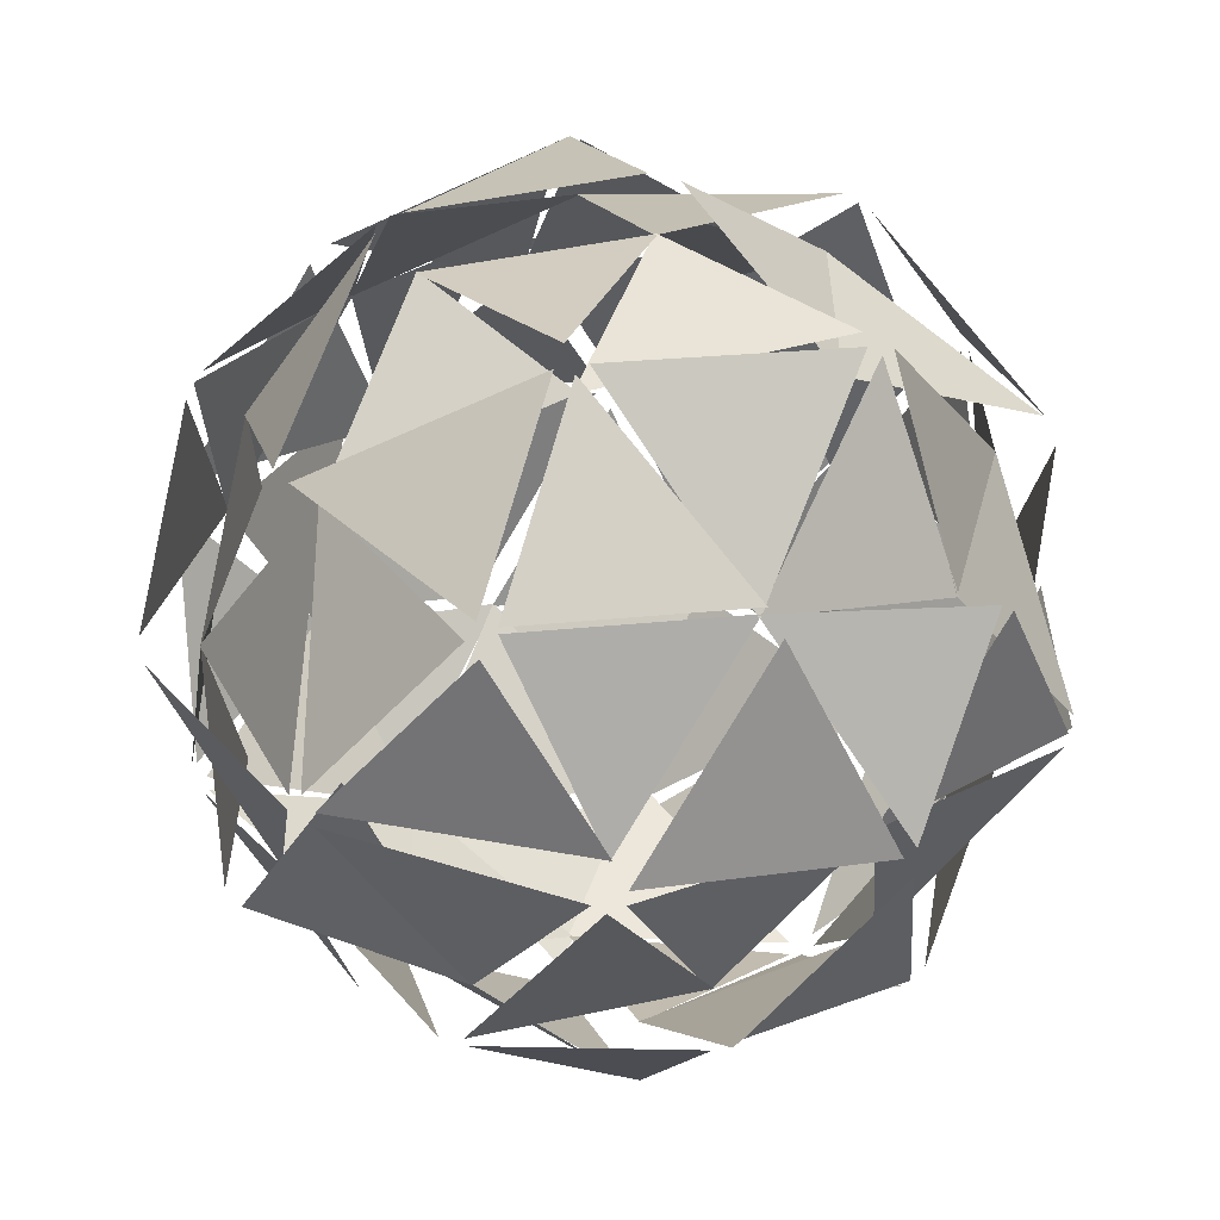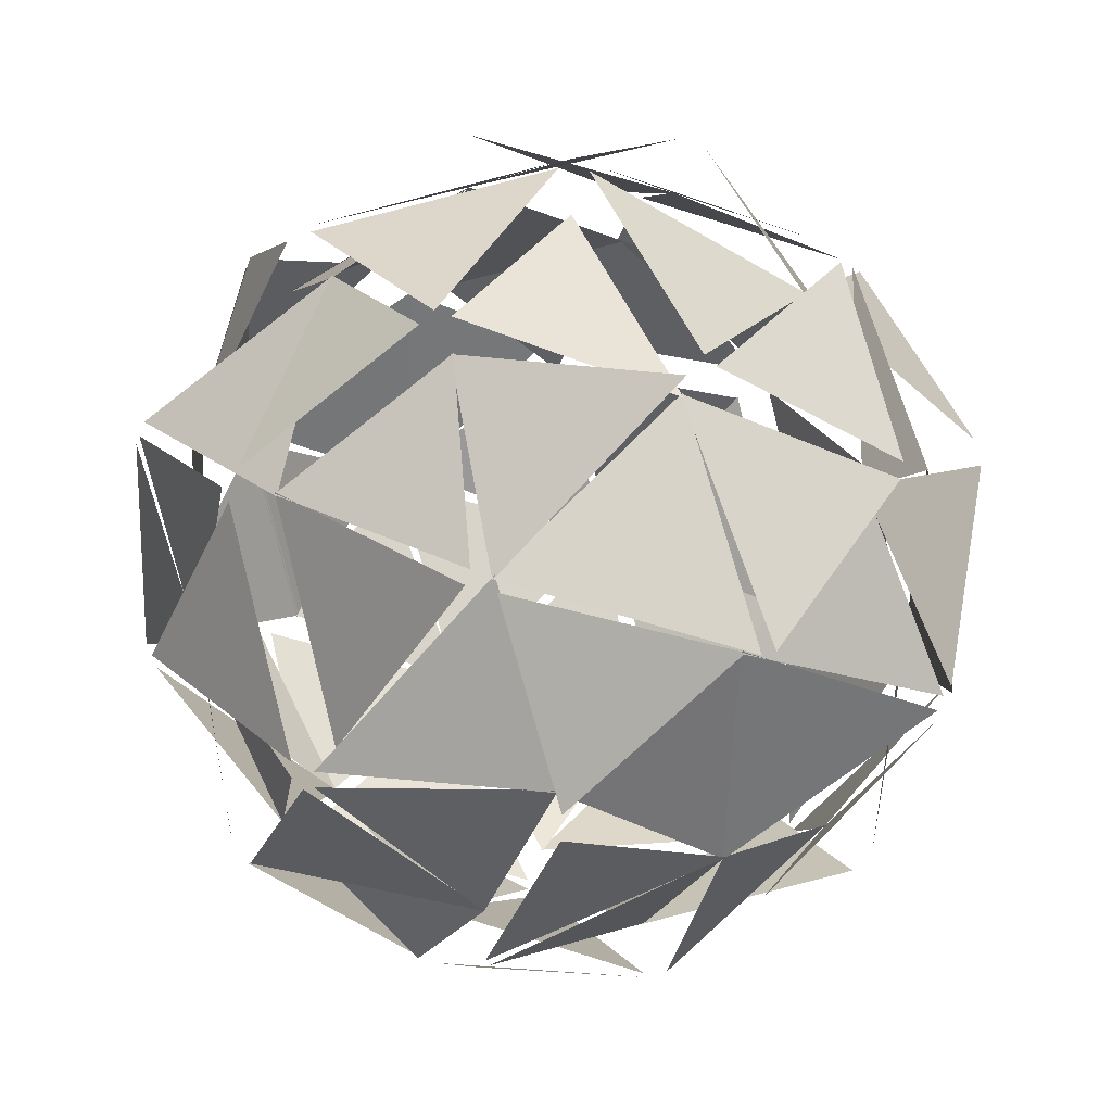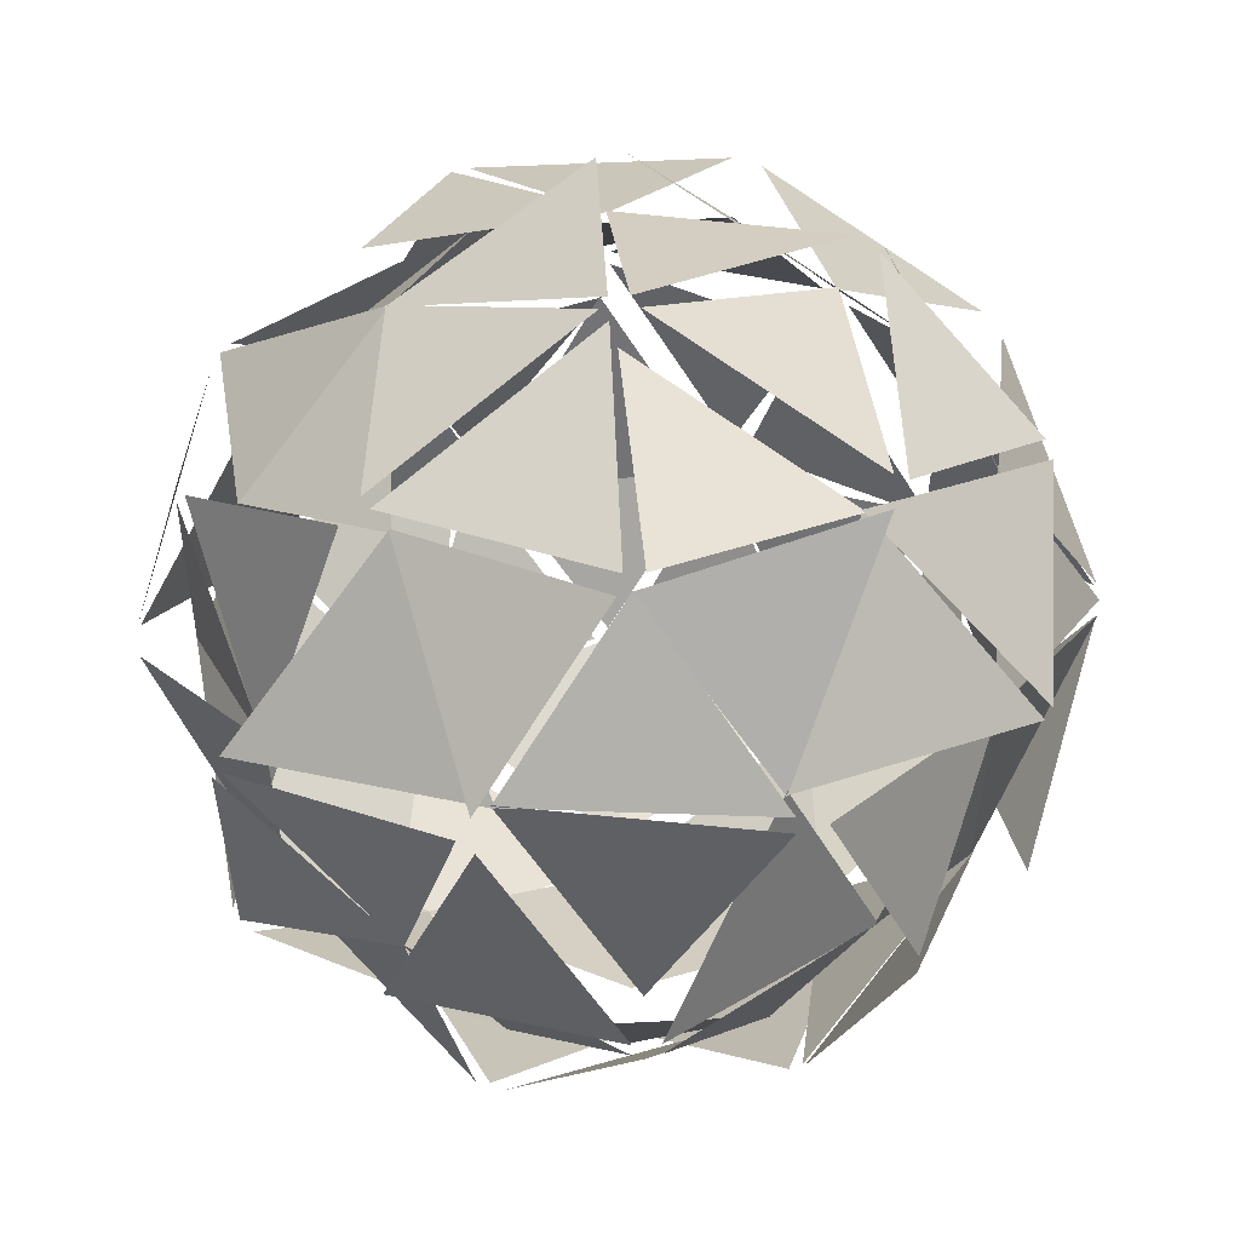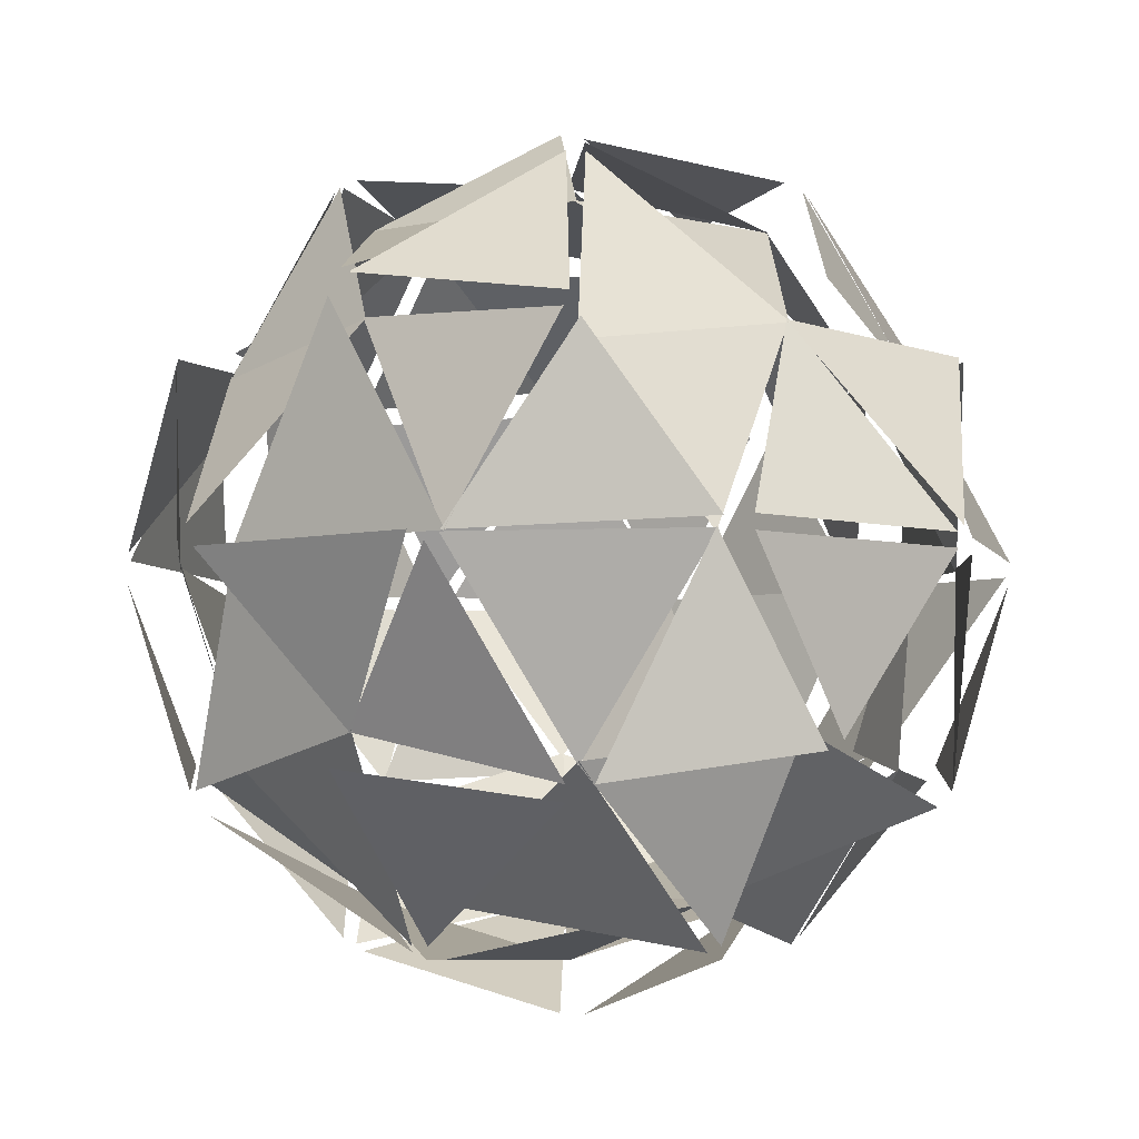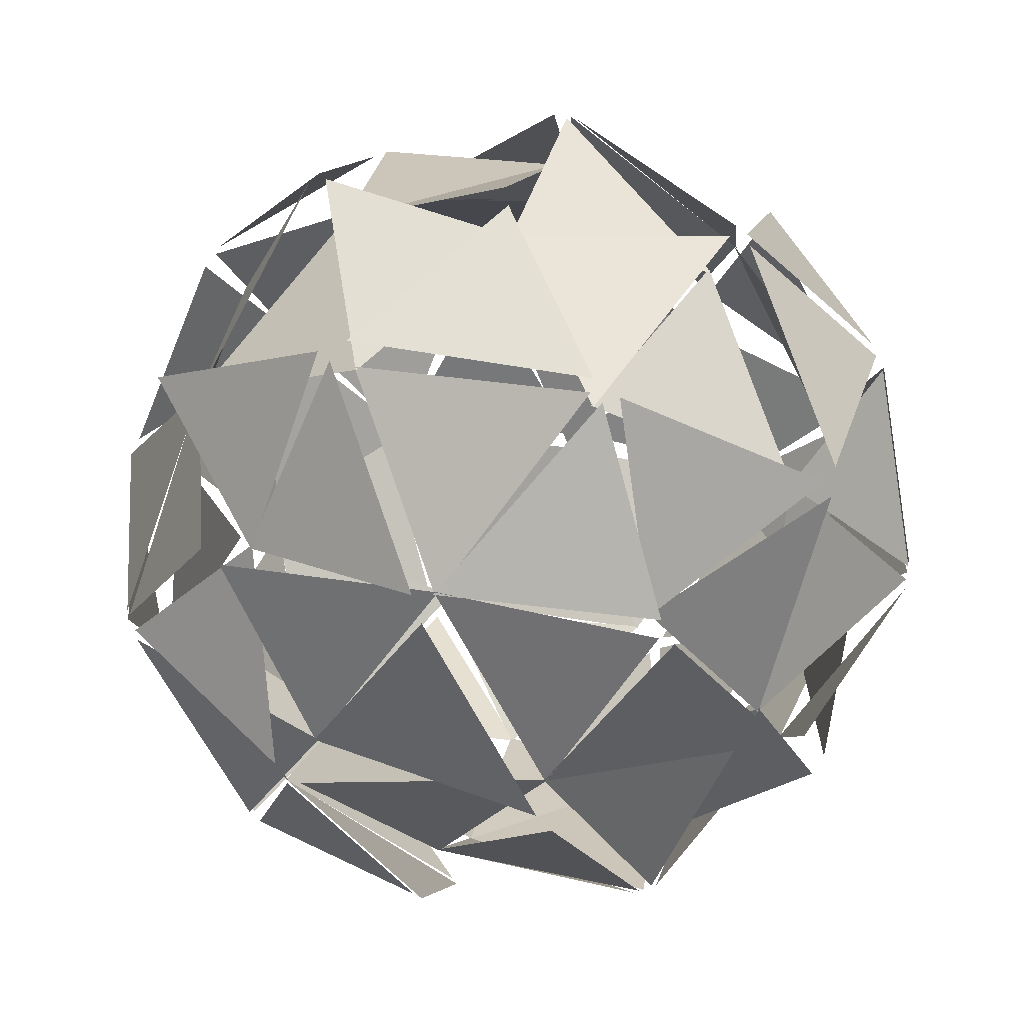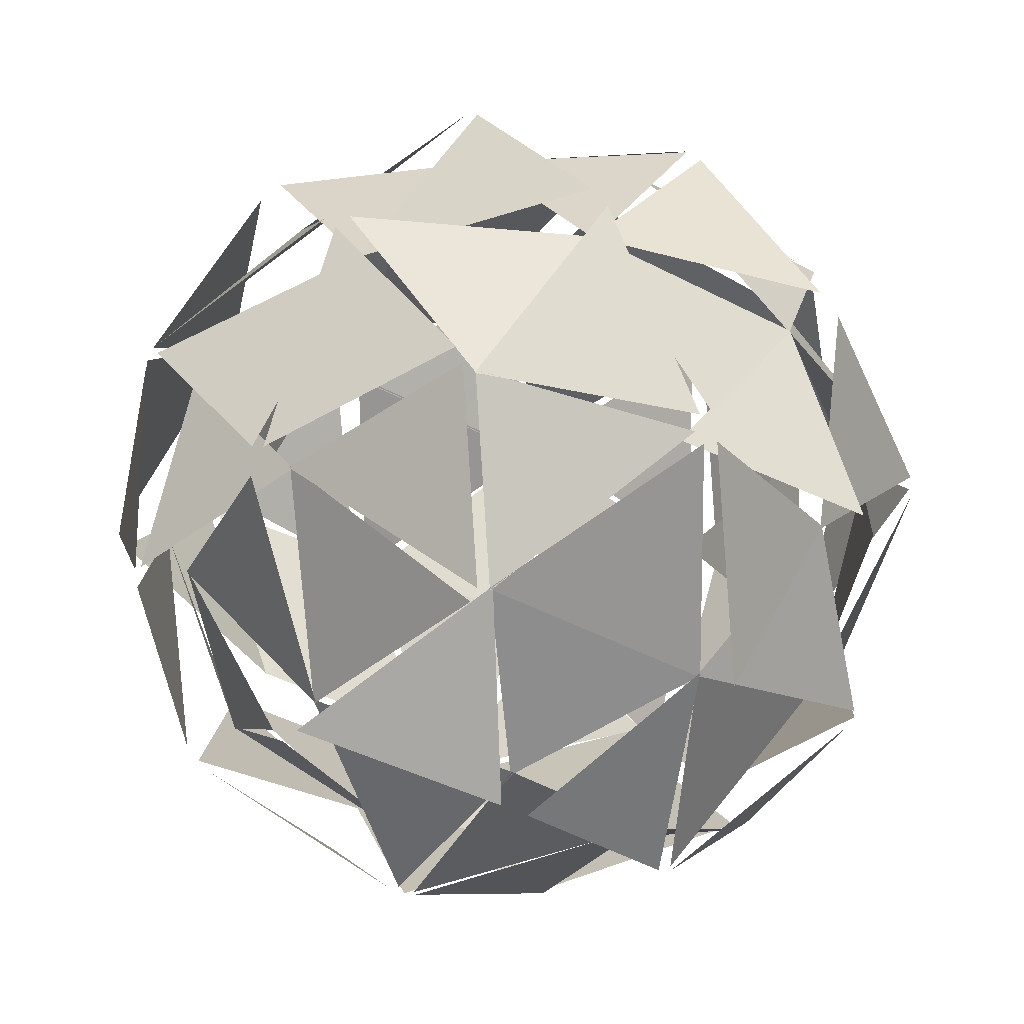
<metadata>
{"format":"obj","ext":"obj","renderer":"f3d","projection":"perspective","resolution":1024,"background":"white","views":[{"elev":-57.7,"azim":174.1,"up":"+Z"},{"elev":-56.4,"azim":-2.2,"up":"+Y"},{"elev":55.2,"azim":-34.7,"up":"+Z"},{"elev":-5.6,"azim":-55.4,"up":"+Y"},{"elev":44.4,"azim":67.0,"up":"+Y"},{"elev":-47.4,"azim":59.6,"up":"+Y"}]}
</metadata>
<code>
o Icosphere_Icosphere.001
v -0.006884 -0.9804 0
v 0.7798 -0.5261 0.5952
v -0.2756 -0.4335 0.8351
v -0.9807 -0.5261 0.02321
v -0.3251 -0.5261 -0.9256
v 0.7091 -0.4335 -0.5202
v 0.27 0.4446 0.831
v -0.8193 0.4622 0.5952
v -0.8193 0.4622 -0.5952
v 0.3129 0.4622 -0.9631
v 1.013 0.4622 0
v 0.03195 1.112 0.02321
v -0.1664 -0.8341 0.488
v 0.4815 -0.9295 0.3785
v 0.2531 -0.512 0.7969
v 0.923 -0.6205 0
v 0.4214 -0.8341 -0.297
v -0.5155 -0.8341 -0.007415
v -0.6797 -0.512 0.4869
v -0.1522 -0.8341 -0.4926
v -0.6731 -0.512 -0.496
v 0.2583 -0.6046 -0.8983
v 0.9306 0.003899 0.309
v 0.9345 -0.003897 -0.297
v 0.03618 -0.02236 1.111
v 0.5713 -0.003897 0.797
v -1.046 -0.02236 0.3778
v -0.624 0.02236 0.9204
v -0.5713 0.003897 -0.797
v -0.9306 -0.003899 -0.309
v 0.624 -0.02236 -0.9204
v -0.03618 0.02236 -1.111
v 0.6697 0.5189 0.4934
v -0.2624 0.5189 0.7894
v -0.8318 0.5189 -0.00557
v -0.2518 0.5189 -0.7928
v 0.6762 0.5189 -0.4844
v 0.1522 0.8341 0.4926
v 0.5155 0.8341 0.007415
v -0.4214 0.8341 0.297
v -0.4127 0.8341 -0.309
v 0.1401 0.9454 -0.5688
v -0.1503 -0.9631 0.5376
v -0.2112 -0.9295 0.5749
v -0.1569 -0.831 0.496
v -0.221 -0.9454 0.5425
v -0.1617 -0.8369 0.4844
v 0.0122 -1.112 0.03756
v 0.00557 -0.9804 -0.004046
v 0.00557 -0.9804 0.004046
v 0.0122 -1.112 -0.03756
v 0.4108 -0.8369 0.3034
v 0.4232 -0.831 0.3025
v 0.4127 -0.8341 0.309
v 0.4477 -0.9454 0.3778
v 0.4184 -0.831 0.309
v 0.7091 -0.4335 0.5202
v 0.7048 -0.4404 0.5202
v 0.7873 -0.4866 0.6185
v 0.7069 -0.4446 0.5136
v 0.2624 -0.5189 0.7894
v 0.3266 -0.5651 0.9017
v 0.2991 -0.5481 0.9204
v 0.2583 -0.6046 0.8983
v 0.259 -0.5092 0.797
v -0.2734 -0.4866 0.9631
v -0.2679 -0.4335 0.8376
v -0.3449 -0.4866 0.9399
v -0.3129 -0.4622 0.9631
v 0.9341 -0.6046 0.03195
v 0.8318 -0.5189 0.00557
v 0.9585 -0.5651 0.03195
v 0.9677 -0.5481 0
v 0.9341 -0.6046 -0.03195
v 0.4155 -0.8369 -0.2969
v 0.4232 -0.831 -0.3025
v 0.5088 -0.9295 -0.341
v 0.4127 -0.8341 -0.309
v 0.4184 -0.831 -0.309
v 0.7138 -0.4335 -0.5136
v 0.7873 -0.4866 -0.6185
v 0.8315 -0.4866 -0.5577
v 0.7069 -0.4446 -0.5136
v -0.5577 -0.9631 0.02321
v -0.612 -0.9295 -0.02321
v -0.5577 -0.9631 -0.02321
v -0.5843 -0.9454 -0.04254
v -0.612 -0.9295 0.02321
v -0.7943 -0.5651 0.5376
v -0.7567 -0.5651 0.5893
v -0.6717 -0.5218 0.488
v -0.7745 -0.6046 0.5232
v -0.678 -0.5092 0.4926
v -0.8759 -0.4404 -0.006548
v -0.8794 -0.4335 0.004046
v -0.8759 -0.4404 0.006548
v -0.8738 -0.4446 0
v -0.1569 -0.831 -0.496
v -0.167 -0.9295 -0.5893
v -0.1503 -0.9631 -0.5376
v -0.1401 -0.9454 -0.5688
v -0.154 -0.8369 -0.4869
v -0.7567 -0.5651 -0.5893
v -0.7943 -0.5651 -0.5376
v -0.6717 -0.5218 -0.488
v -0.6797 -0.512 -0.4869
v -0.7467 -0.6205 -0.5425
v -0.3449 -0.4866 -0.9399
v -0.281 -0.5261 -0.9399
v -0.2769 -0.4404 -0.831
v -0.27 -0.4446 -0.831
v 0.2518 -0.5189 -0.7928
v 0.2658 -0.5651 -0.9215
v 0.2566 -0.5218 -0.7896
v 0.3191 -0.6046 -0.8785
v 0.259 -0.5092 -0.797
v 1.059 -0.03939 0.341
v 0.9326 -0.006866 0.3025
v 0.9344 0.00261 0.2969
v 1.046 0.02236 0.3778
v 0.9304 -0.00261 0.309
v 0.9326 -0.006866 -0.3025
v 1.047 -0.01498 -0.3785
v 1.069 0.01498 -0.309
v 0.9306 0.003899 -0.309
v 0.9322 0.006866 -0.3034
v 0.8759 0.4404 0.006548
v 0.8794 0.4335 0.004046
v 1 0.4866 0.03756
v 0.9807 0.5261 0.02321
v -0.000512 0.006865 0.9804
v -0.002948 0.03939 1.112
v -0.03655 -0.01498 1.112
v -0.03618 0.02236 1.111
v 0.03655 0.01498 1.112
v 0.5758 -0.006865 0.7935
v 0.6835 -0.01498 0.8785
v 0.6243 0.01498 0.9215
v 0.5815 0.003899 0.7896
v 0.6515 -0.03939 0.9017
v 0.3449 0.4866 0.9399
v 0.2679 0.4335 0.8376
v 0.2734 0.4866 0.9631
v 0.2756 0.4335 0.8351
v -1.057 -0.03939 0.3466
v -0.9322 -0.006866 0.3034
v -1.069 -0.01498 0.309
v -0.9306 -0.003899 0.309
v -0.9344 -0.00261 0.2969
v -0.5767 -0.006865 0.7928
v -0.6243 -0.01498 0.9215
v -0.6835 0.01498 0.8785
v -0.5713 0.003897 0.797
v -0.5758 0.006865 0.7935
v -0.7125 0.4404 0.5096
v -0.7138 0.4335 0.5136
v -0.8315 0.4866 0.5577
v -0.8071 0.5261 0.5577
v -0.6563 -0.03939 -0.8983
v -0.6515 0.03939 -0.9017
v -0.5814 0.00261 -0.7894
v -0.624 0.02236 -0.9204
v -0.5711 -0.00261 -0.7969
v -1.059 0.03939 -0.341
v -1.069 -0.01498 -0.309
v -1.047 0.01498 -0.3785
v -1.046 -0.02236 -0.3778
v -0.9326 0.006866 -0.3025
v -0.7048 0.4404 -0.5202
v -0.7091 0.4335 -0.5202
v -0.7873 0.4866 -0.6185
v -0.7138 0.4335 -0.5136
v 0.5767 0.006865 -0.7928
v 0.6563 0.03939 -0.8983
v 0.6835 -0.01498 -0.8785
v 0.6825 0.02236 -0.8778
v 0.6243 0.01498 -0.9215
v 0.000512 -0.006865 -0.9804
v -0.03655 -0.01498 -1.112
v -0.006371 -0.00261 -0.9804
v 0.03618 -0.02236 -1.111
v 0.002948 -0.03939 -1.112
v 0.2769 0.4404 -0.831
v 0.281 0.5261 -0.9399
v 0.3449 0.4866 -0.9399
v 0.3251 0.5261 -0.9256
v 0.7369 0.6046 0.5749
v 0.6731 0.512 0.496
v 0.678 0.5092 0.4926
v 0.6762 0.5189 0.4844
v 0.7829 0.5481 0.5688
v -0.2531 0.512 0.7969
v -0.2583 0.6046 0.8983
v -0.259 0.5092 0.797
v -0.2518 0.5189 0.7928
v -0.2566 0.5218 0.7896
v -0.8361 0.512 0.00557
v -0.9341 0.6046 0.03195
v -0.923 0.6205 0
v -0.8318 0.5189 0.00557
v -0.9677 0.5481 0
v -0.2583 0.6046 -0.8983
v -0.2531 0.512 -0.7969
v -0.259 0.5092 -0.797
v -0.2624 0.5189 -0.7894
v -0.2991 0.5481 -0.9204
v 0.7745 0.6046 -0.5232
v 0.7369 0.6046 -0.5749
v 0.678 0.5092 -0.4926
v 0.7943 0.5651 -0.5376
v 0.6717 0.5218 -0.488
v 0.2112 0.9295 0.5749
v 0.1646 0.831 0.4934
v 0.1664 0.8341 0.488
v 0.1944 0.9631 0.5232
v 0.167 0.9295 0.5893
v 0.5202 0.831 0.004046
v 0.612 0.9295 -0.02321
v 0.5577 0.9631 0.02321
v 0.5843 0.9454 0.04254
v 0.612 0.9295 0.02321
v -0.00557 0.9804 0.004046
v 0.002126 0.9804 -0.006548
v -0.0395 1.112 0
v 0.002126 0.9804 0.006548
v -0.4815 0.9295 0.3785
v -0.4184 0.831 0.309
v -0.4127 0.8341 0.309
v -0.4375 0.9631 0.3466
v -0.5088 0.9295 0.341
v -0.5088 0.9295 -0.341
v -0.4375 0.9631 -0.3466
v -0.4477 0.9454 -0.3778
v -0.4184 0.831 -0.309
v -0.4815 0.9295 -0.3785
v 0.167 0.9295 -0.5893
v 0.1944 0.9631 -0.5232
v 0.1522 0.8341 -0.4926
v 0.1646 0.831 -0.4934
v 0.2112 0.9295 -0.5749
f 48 53 43
f 57 52 70
f 49 45 84
f 50 86 98
f 51 100 76
f 58 72 117
f 66 61 131
f 94 89 145
f 108 103 159
f 81 112 173
f 60 119 137
f 69 133 151
f 97 147 165
f 111 161 179
f 83 175 123
f 142 187 212
f 156 192 226
f 170 197 231
f 184 202 236
f 128 207 218
f 217 237 222
f 39 209 238
f 208 186 240
f 239 232 225
f 42 204 233
f 203 172 235
f 234 227 224
f 41 199 228
f 198 158 230
f 229 213 223
f 40 194 214
f 193 144 216
f 215 219 12
f 38 189 220
f 188 130 221
f 122 210 127
f 24 176 211
f 174 185 37
f 178 205 183
f 32 162 206
f 160 171 36
f 164 200 169
f 30 148 201
f 146 157 35
f 150 195 155
f 28 134 196
f 132 143 34
f 136 190 141
f 26 120 191
f 118 129 33
f 177 180 10
f 31 114 181
f 113 110 182
f 163 166 9
f 29 105 167
f 104 96 168
f 149 152 8
f 27 91 153
f 90 68 154
f 135 138 7
f 25 63 139
f 62 59 140
f 121 124 11
f 23 73 125
f 71 82 126
f 75 115 80
f 17 101 116
f 99 109 22
f 102 106 5
f 20 87 107
f 85 95 21
f 88 92 4
f 18 46 93
f 44 67 19
f 74 77 6
f 16 54 78
f 56 1 79
f 47 64 3
f 13 55 65
f 14 2 15

</code>
